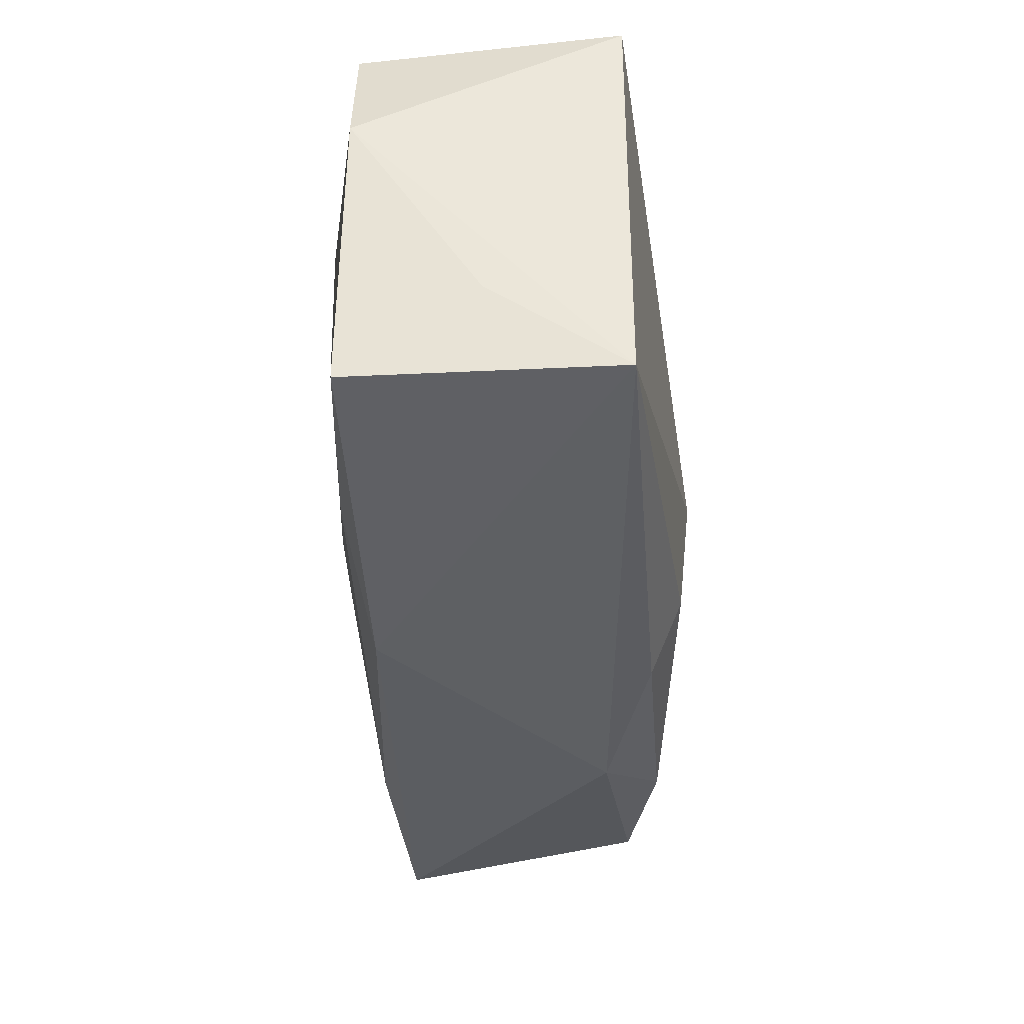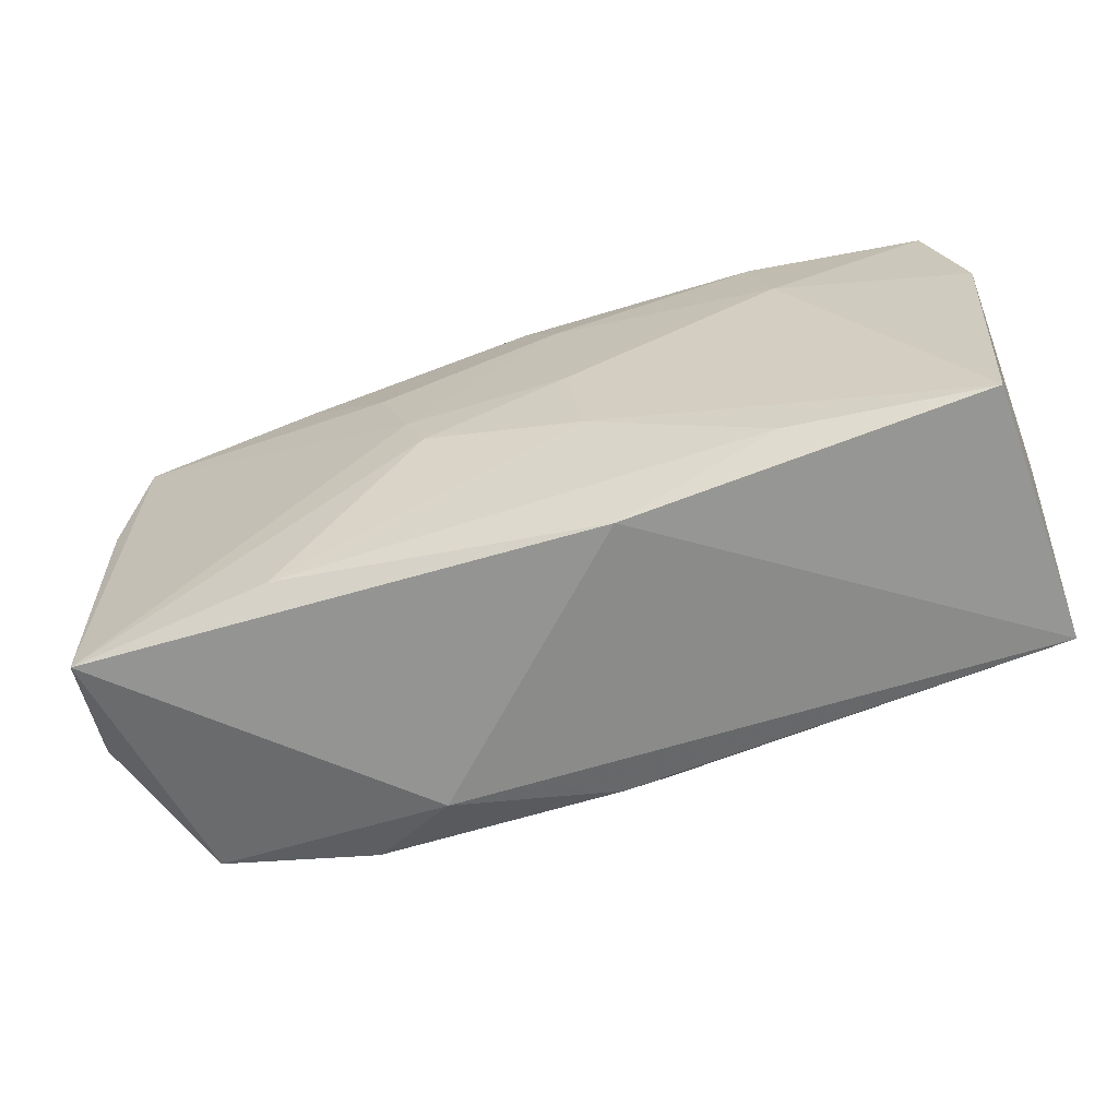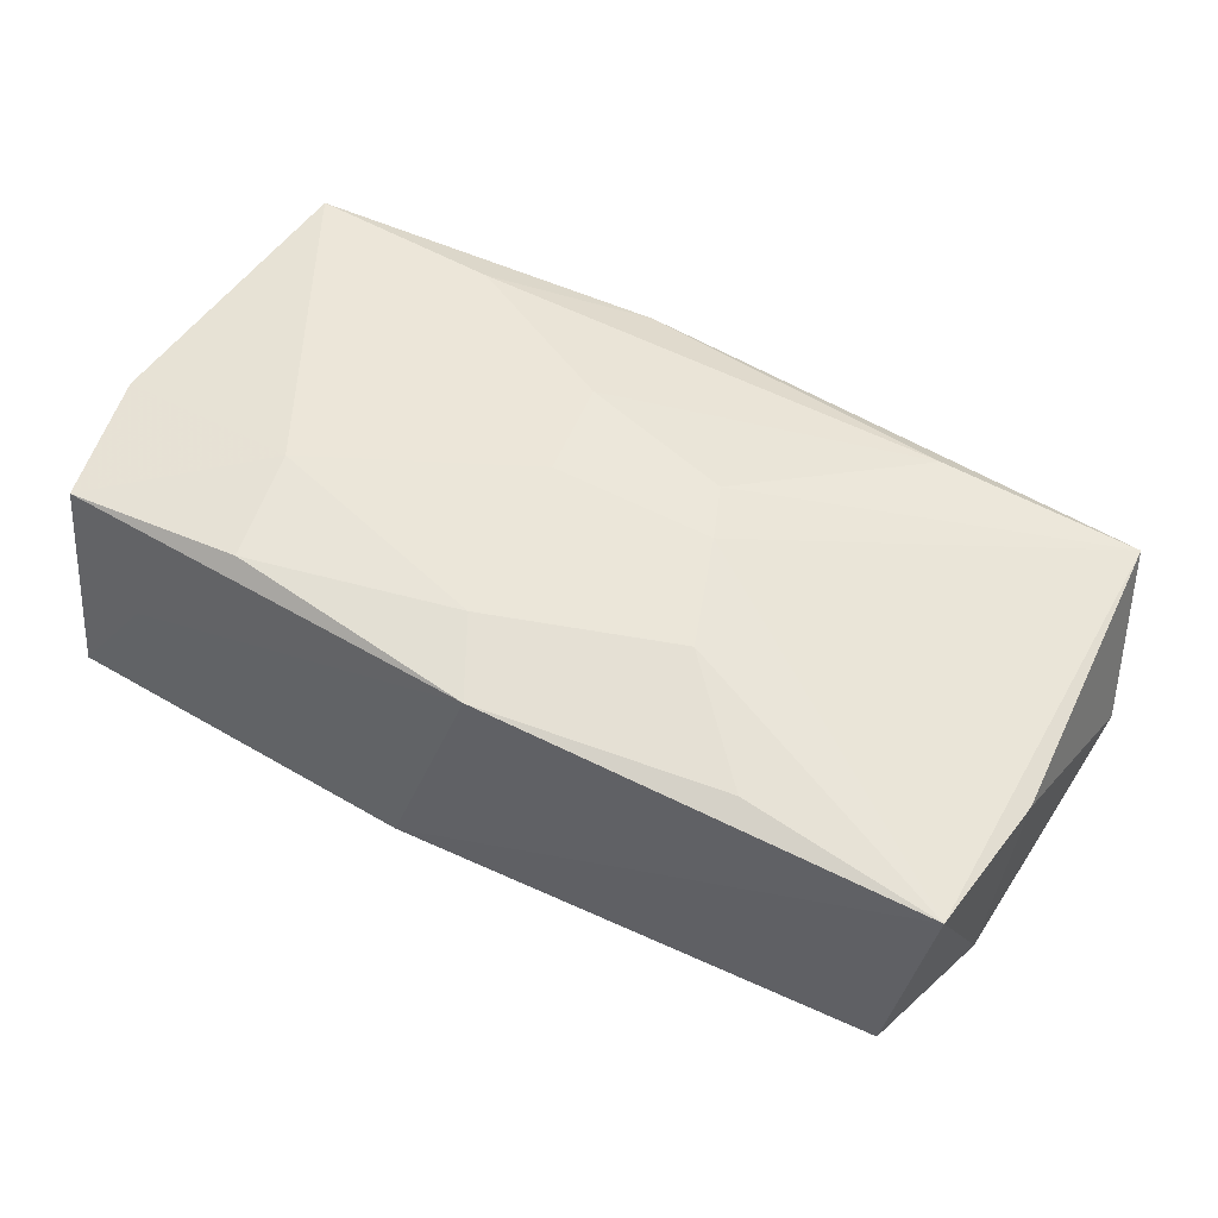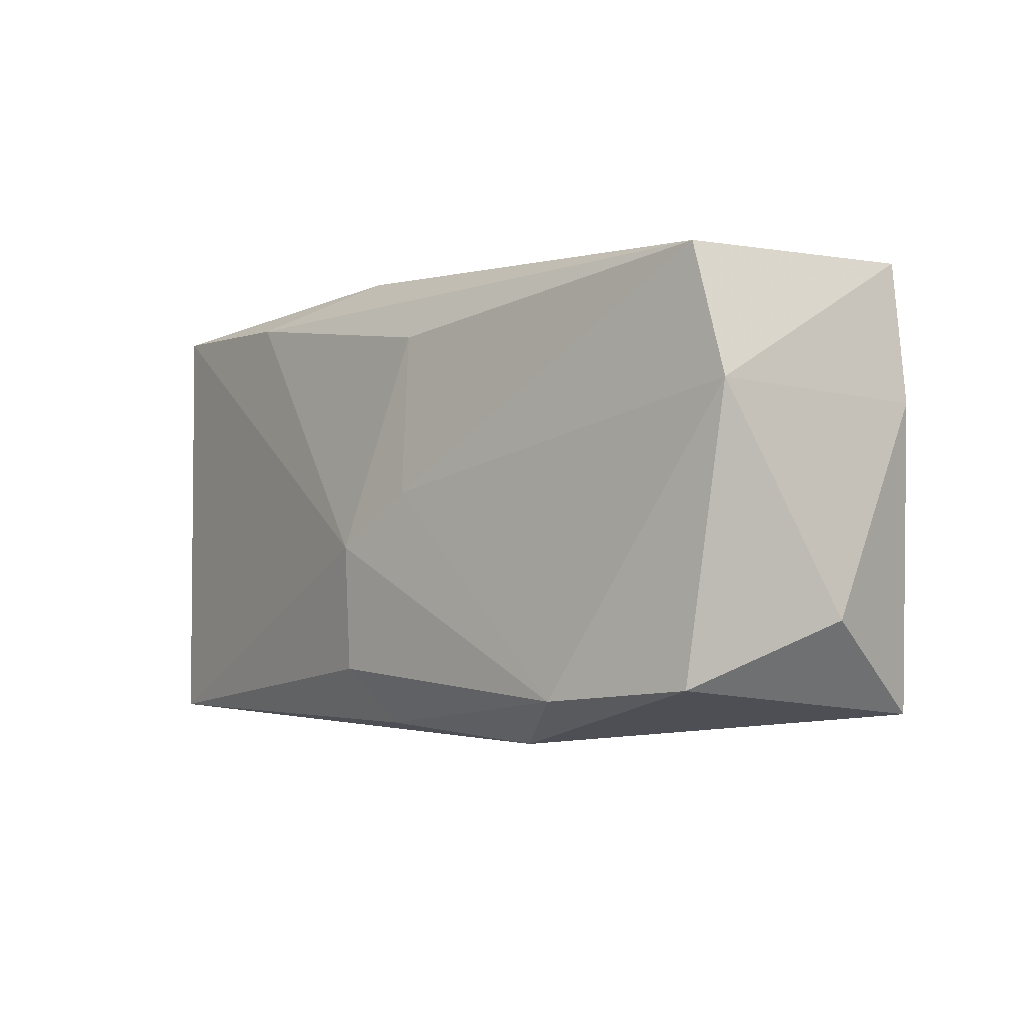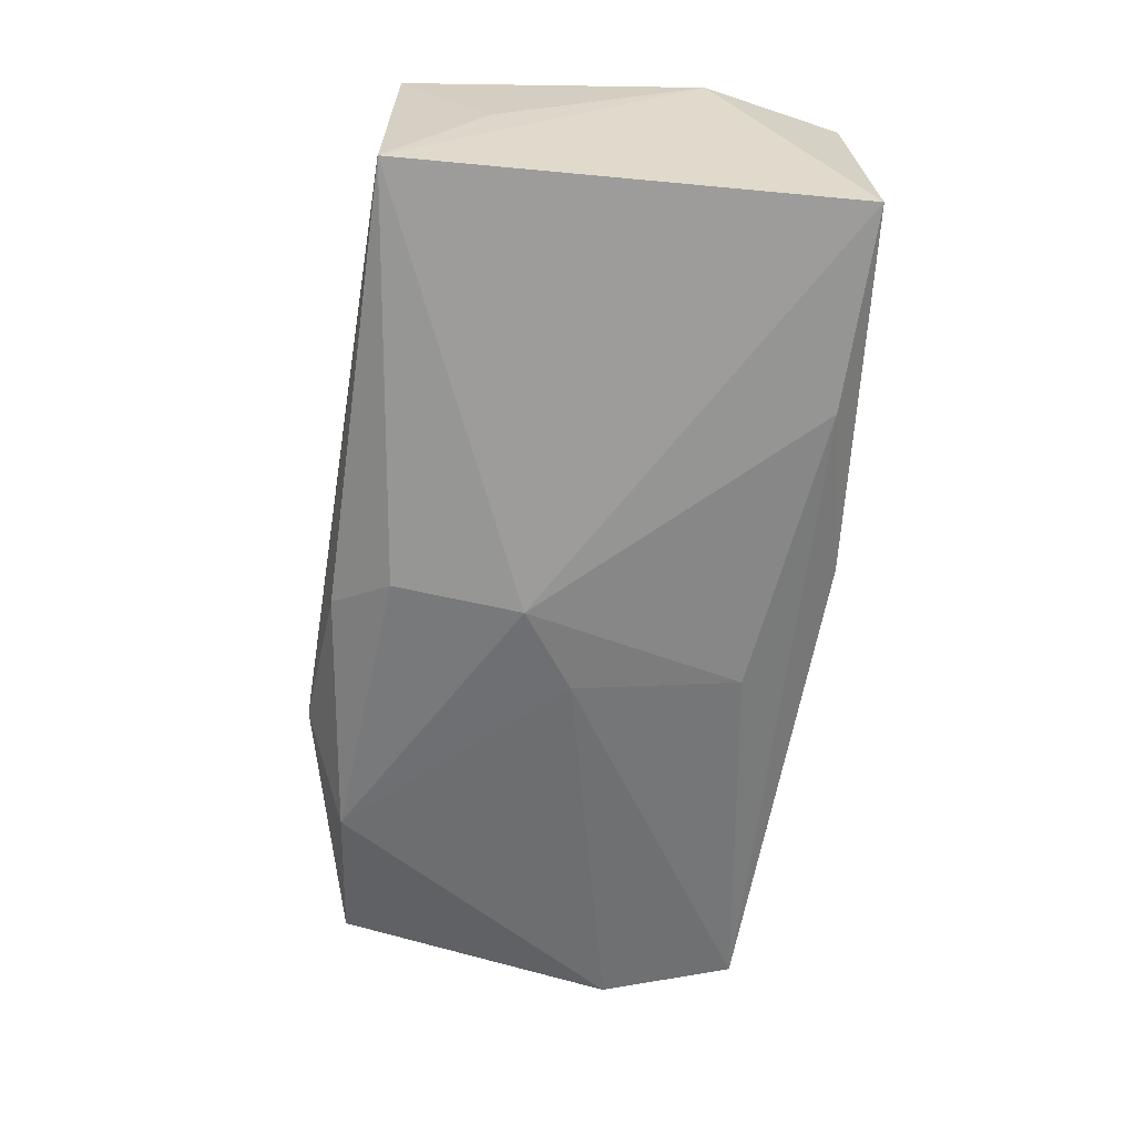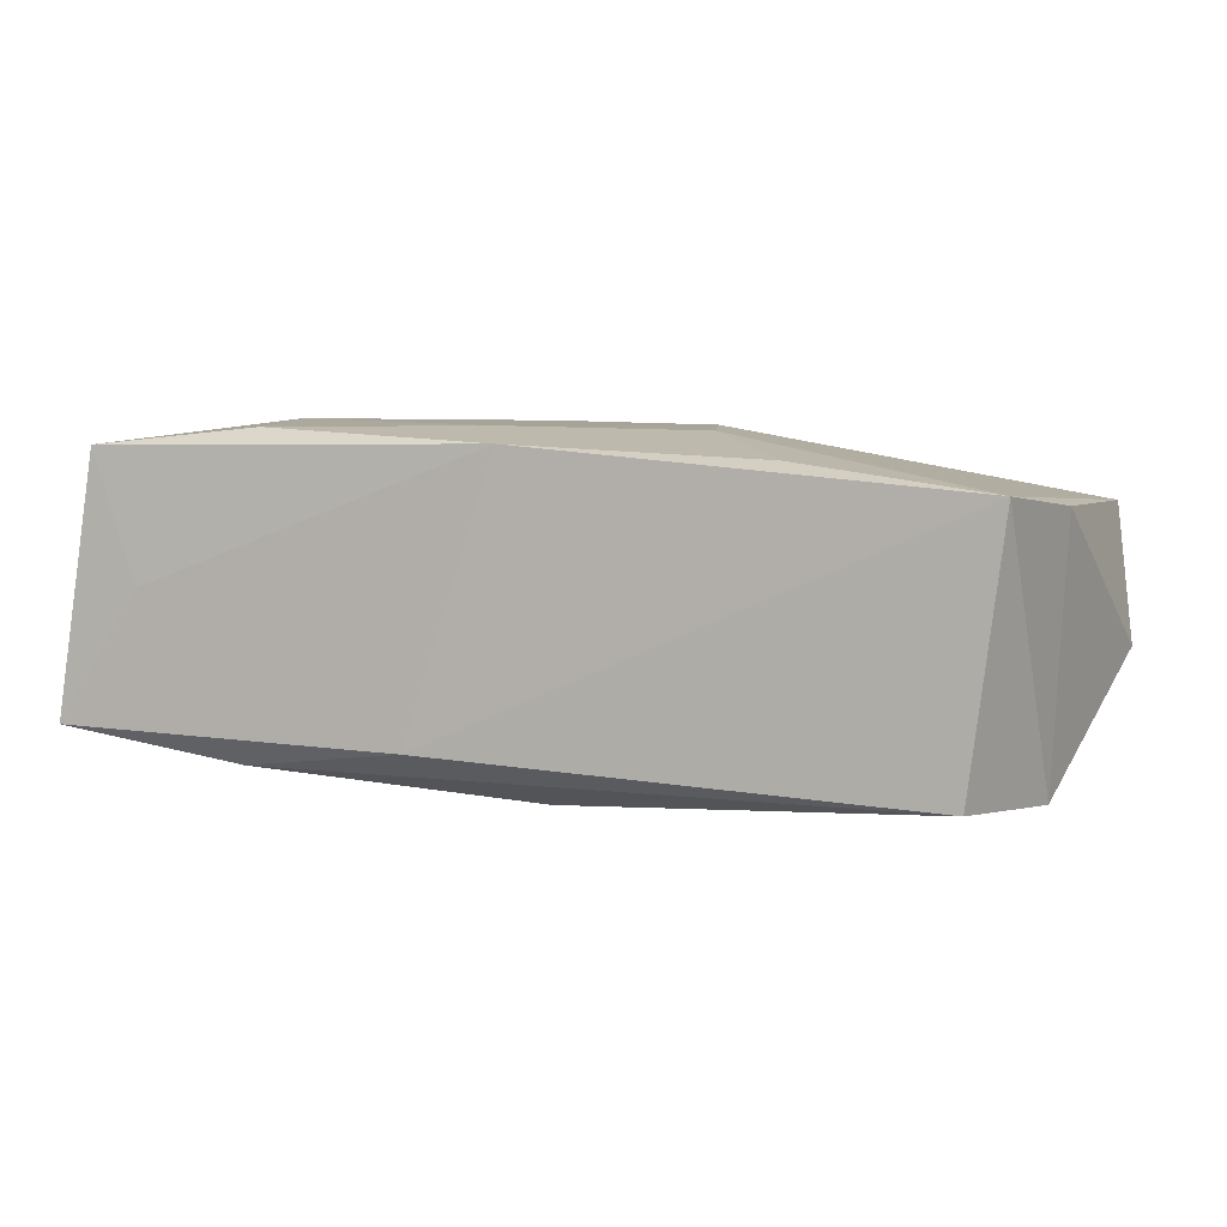
<metadata>
{"format":"obj","ext":"obj","renderer":"f3d","projection":"perspective","resolution":1024,"background":"white","views":[{"elev":-38.6,"azim":89.2,"up":"+Y"},{"elev":-64.2,"azim":14.5,"up":"+Y"},{"elev":52.2,"azim":-151.1,"up":"+Z"},{"elev":-5.8,"azim":-133.9,"up":"+Y"},{"elev":-58.2,"azim":84.6,"up":"+Z"},{"elev":2.0,"azim":-156.9,"up":"+Z"}]}
</metadata>
<code>
v 0.02096 0.00898 0.01489
v -0.01321 0.008987 0.0133
v -0.002393 0.01374 -0.01375
v 0.01938 0.01803 0.01379
v 0.03488 -0.01713 0.01298
v -0.003258 0.0001442 -0.01521
v 0.004476 -0.008237 0.0142
v -0.008432 -0.004265 0.01432
v -0.01939 -0.0175 -0.01396
v 0.03674 -0.009746 0.002365
v -0.03206 -0.01674 -0.01208
v -0.01219 -0.02091 -0.00884
v -0.03689 0.006187 -0.01295
v 0.03687 0.01897 -0.008753
v 0.03687 -0.0175 -0.008479
v 0.03687 0.007186 0.01276
v 0.0009896 -0.01921 -0.01197
v -0.03686 0.01798 0.008281
v -0.03363 0.01699 -0.01269
v -0.02075 -0.01714 0.0111
v -0.001058 0.02029 0.01213
v 0.02095 0.01785 -0.01141
v 0.03417 0.01839 0.01269
v 0.005754 -0.02032 0.0108
v 0.003164 0.0003637 0.01476
v 0.004487 -0.01456 -0.01439
v -0.01019 0.0002083 0.01417
v -0.03834 0.006287 0.00779
v 0.003737 -0.004119 -0.01557
v -0.02093 0.01711 0.01082
v 0.002091 0.01423 0.01374
v 0.01872 -0.01602 0.01321
v -0.03691 -0.01846 0.008566
v 0.006425 0.02029 -0.009836
v 0.02969 0.01914 0.001782
v -0.03938 -0.01145 -0.002633
f 16 5 10
f 35 14 34
f 34 21 35
f 34 14 22
f 22 19 34
f 3 19 22
f 22 14 29
f 29 3 22
f 9 11 13
f 13 11 36
f 36 28 13
f 18 21 34
f 34 19 18
f 13 28 18
f 18 19 13
f 6 3 29
f 6 19 3
f 13 19 6
f 29 9 6
f 6 9 13
f 1 5 16
f 16 14 23
f 14 35 23
f 23 1 16
f 4 1 23
f 23 35 21
f 21 4 23
f 31 4 21
f 31 1 4
f 15 10 5
f 29 14 15
f 15 14 16
f 16 10 15
f 28 36 33
f 33 36 11
f 8 27 33
f 27 18 33
f 33 18 28
f 25 7 5
f 5 1 25
f 8 7 25
f 25 27 8
f 25 31 27
f 1 31 25
f 2 18 27
f 27 31 2
f 12 33 11
f 11 9 12
f 26 9 29
f 29 15 26
f 20 7 8
f 8 33 20
f 21 18 30
f 18 2 30
f 30 31 21
f 30 2 31
f 17 12 9
f 15 12 17
f 9 26 17
f 17 26 15
f 5 7 32
f 7 20 32
f 24 20 33
f 5 32 24
f 24 32 20
f 33 12 24
f 24 15 5
f 24 12 15

</code>
